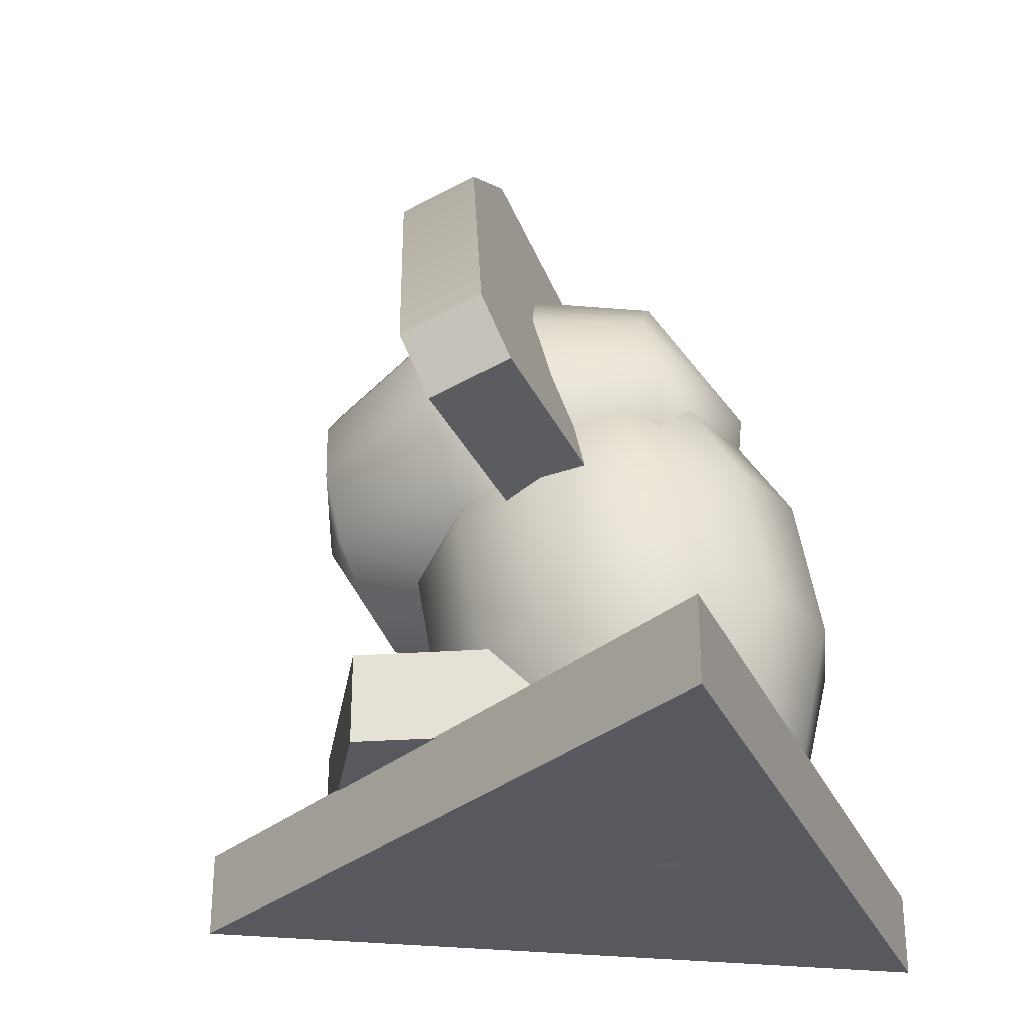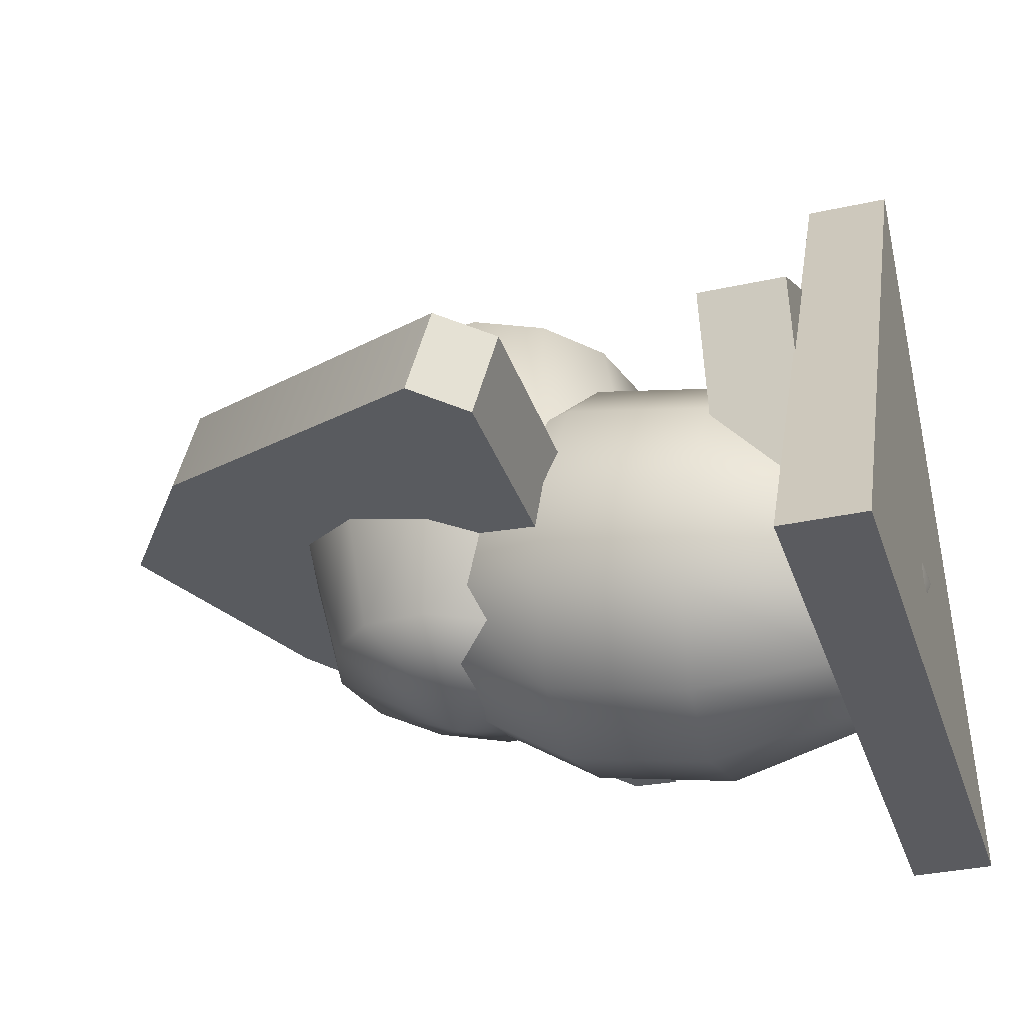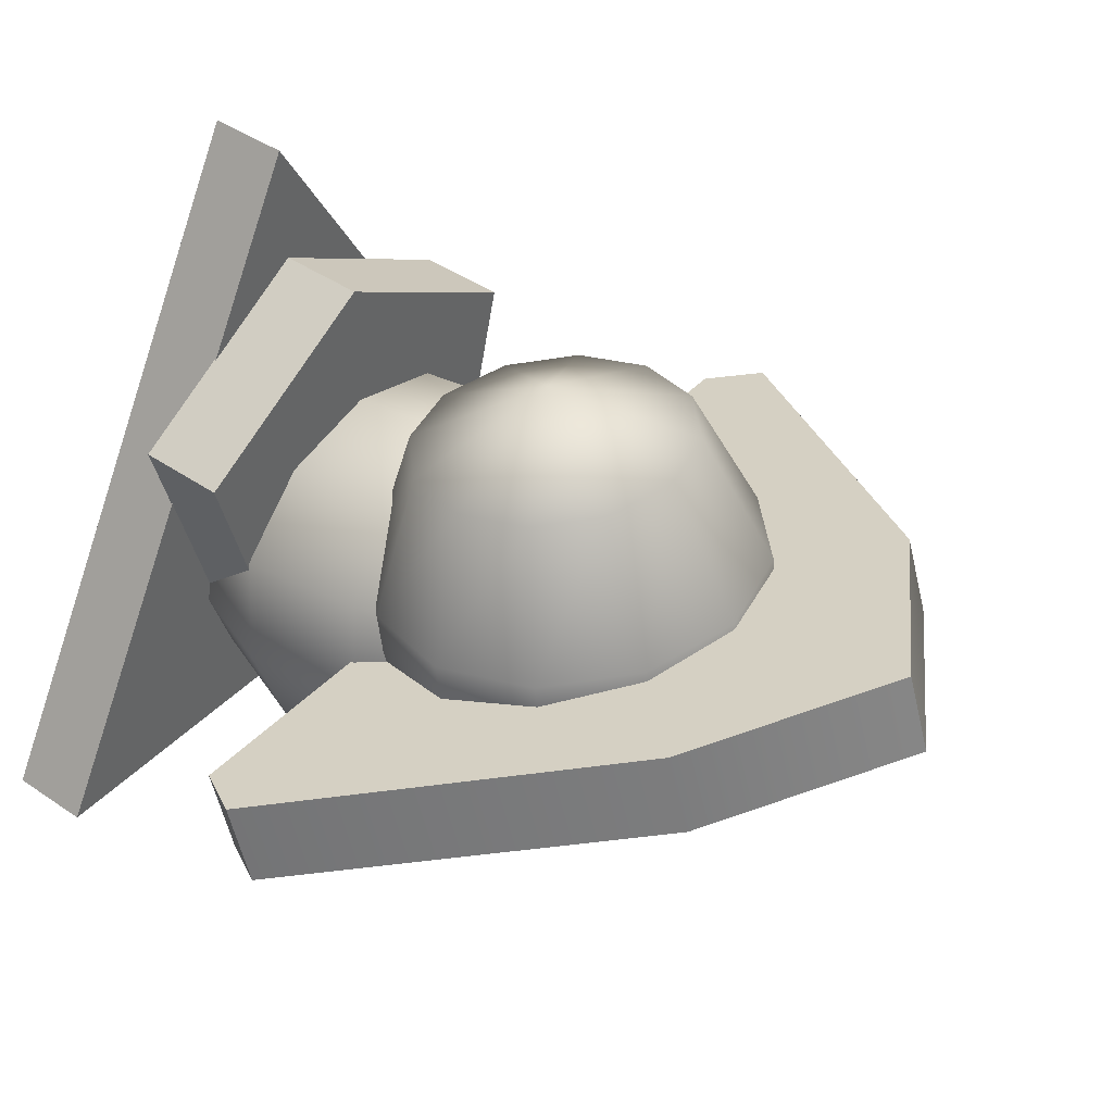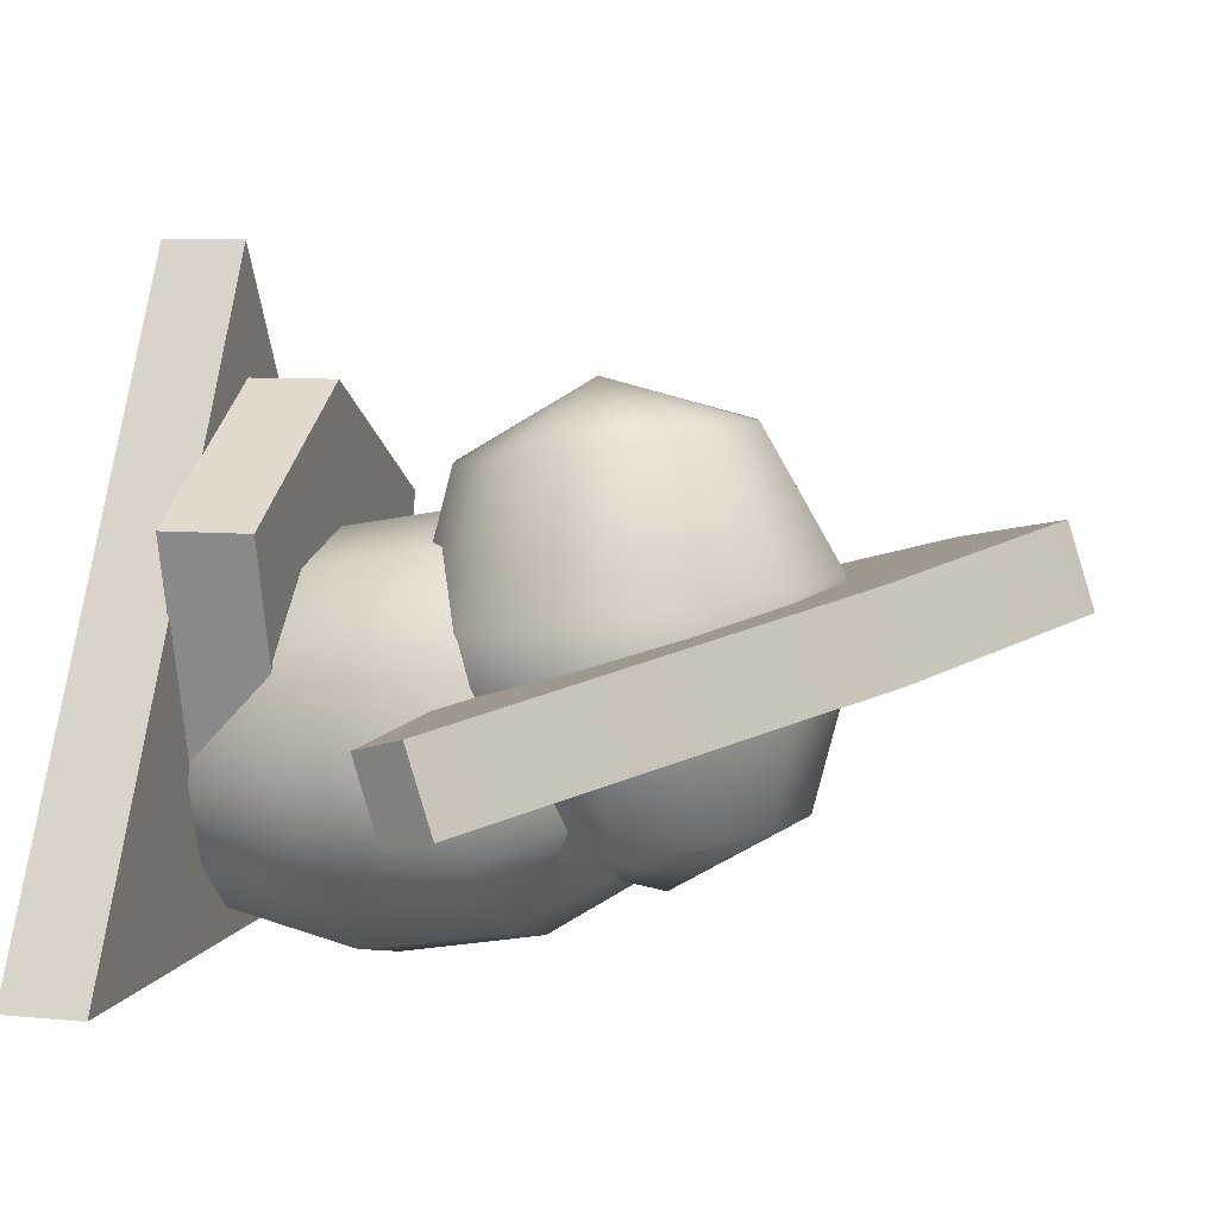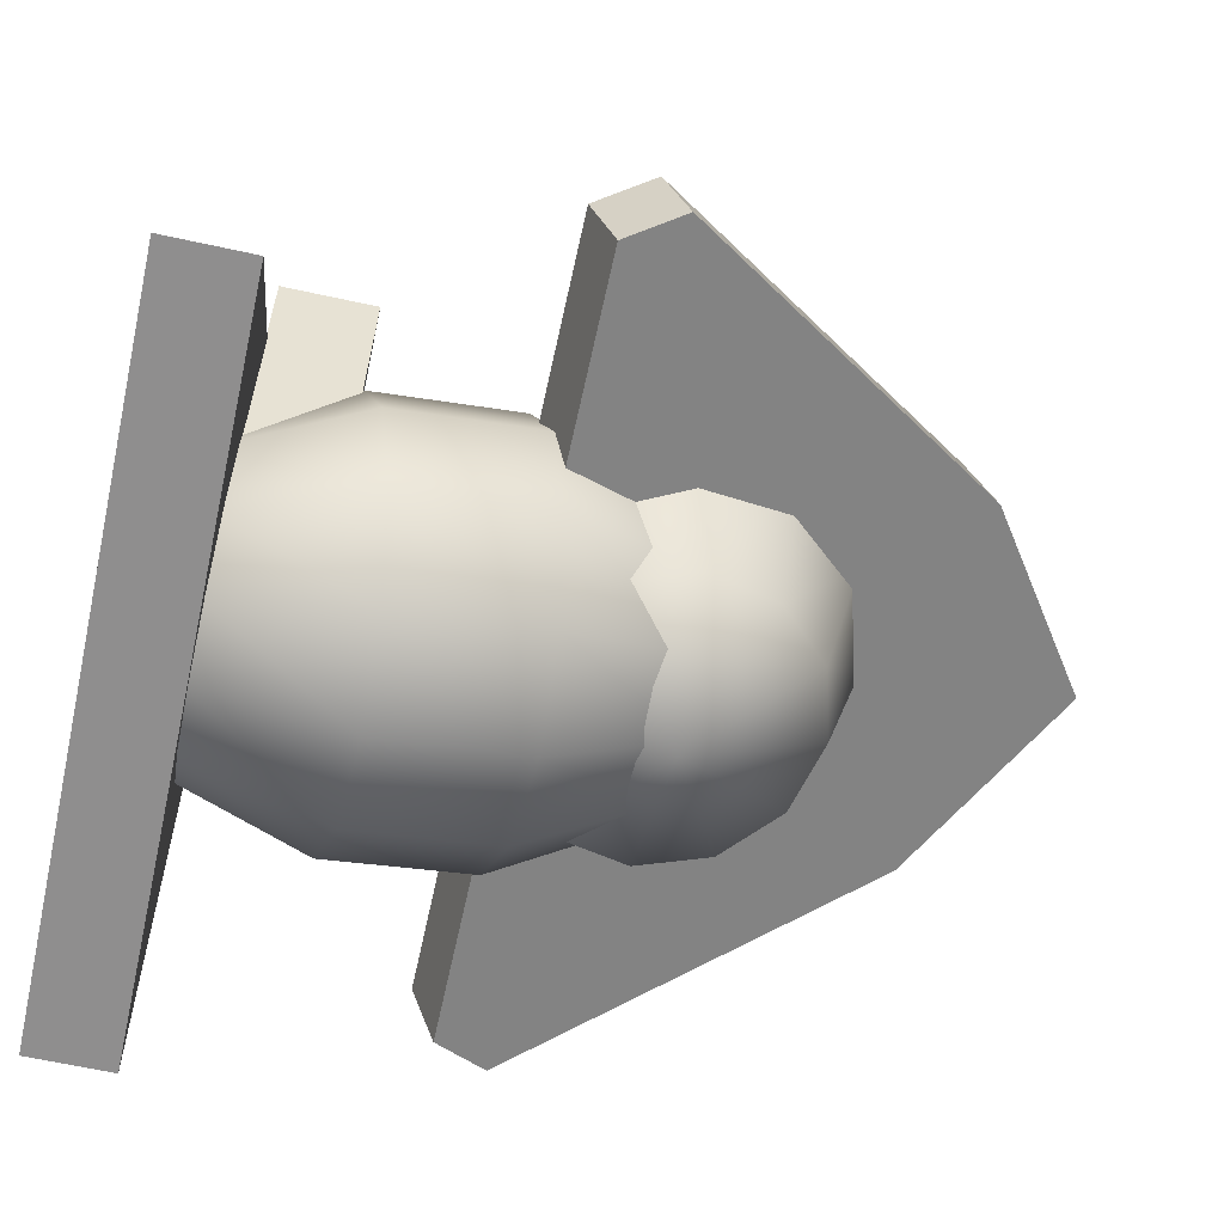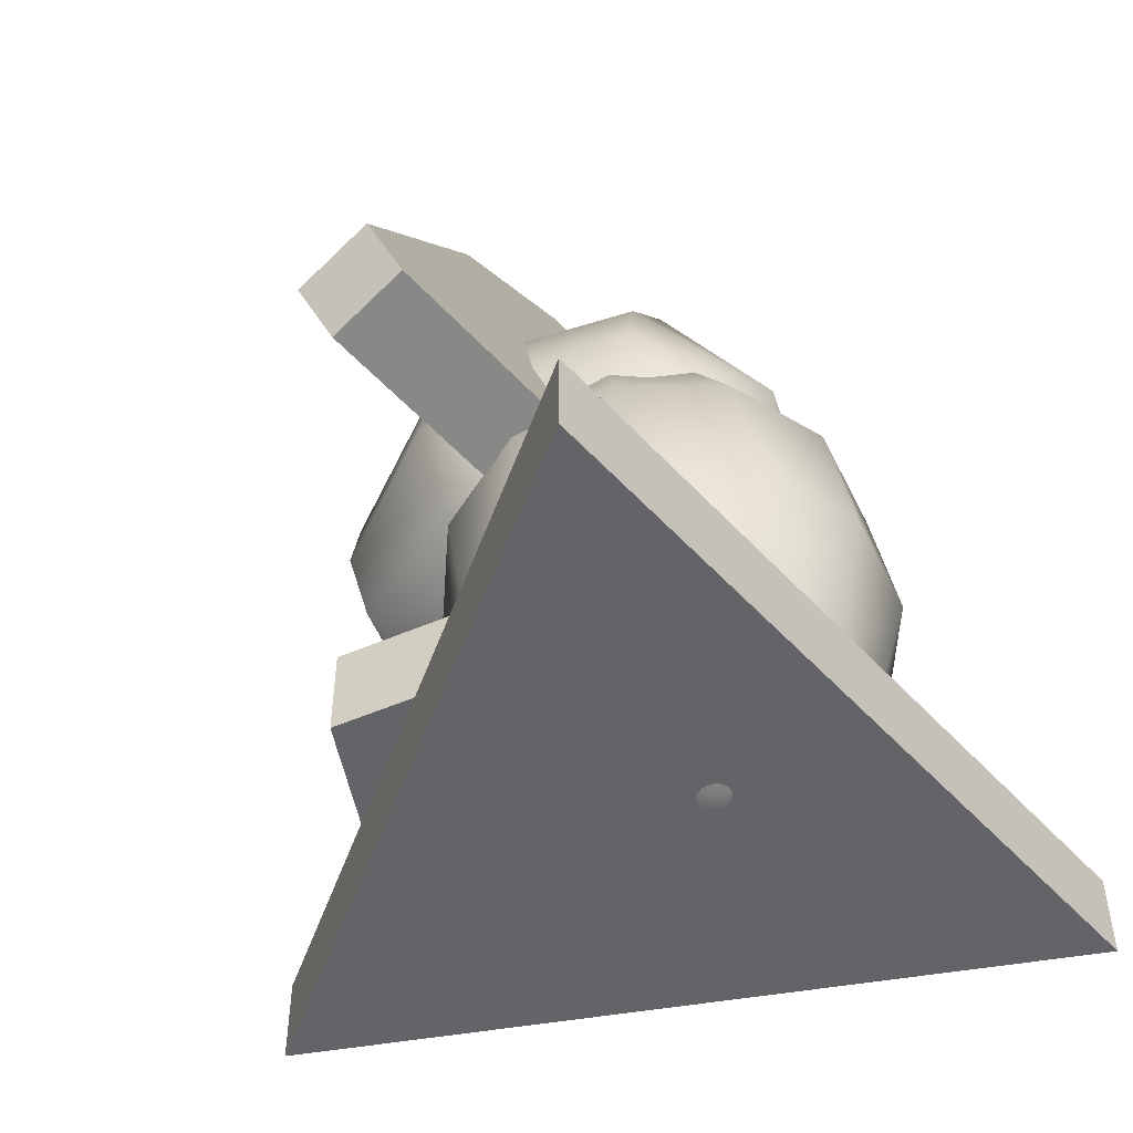
<metadata>
{"format":"obj","ext":"obj","renderer":"f3d","projection":"perspective","resolution":1024,"background":"white","views":[{"elev":-30.3,"azim":111.0,"up":"+Y"},{"elev":-33.0,"azim":-73.0,"up":"+Z"},{"elev":42.3,"azim":129.4,"up":"+Z"},{"elev":7.6,"azim":105.4,"up":"+Z"},{"elev":-65.0,"azim":77.6,"up":"+Z"},{"elev":-51.1,"azim":130.6,"up":"+Y"}]}
</metadata>
<code>
g default
v 5e-06 39.36 8.883
v 1e-06 40.52 5.118
v -8.898 34.66 3.304
v -8.898 33.5 7.069
v 8.708 34.49 3.249
v 8.708 33.32 7.014
v 2e-06 24.87 4.396
v 2e-06 26.03 0.6308
v -18.15 15.2 1.404
v -19.6 17.77 2.198
v -19.6 18.93 -1.567
v -18.15 16.37 -2.361
v 19.55 17.78 2.201
v 18.11 15.2 1.404
v 19.55 18.94 -1.564
v 18.11 16.37 -2.361
g pCylinder16 group5
f 5 6 13 15
f 16 14 9 12
f 11 10 4 3
f 4 10 7
f 6 7 13
f 10 9 7
f 13 7 14
f 7 9 14
f 5 15 8
f 3 8 11
f 15 16 8
f 11 8 12
f 8 16 12
f 1 4 7
f 3 4 1 2
f 8 3 2
f 2 5 8
f 1 6 5 2
f 7 6 1
f 9 10 11 12
f 13 14 16 15
g default
v 5.756 25.63 -4.298
v 3.323 28.04 -3.961
v -0 28.93 -3.837
v -3.323 28.04 -3.961
v -5.756 25.63 -4.298
v -6.647 22.34 -4.759
v -5.756 19.05 -5.22
v -3.323 16.64 -5.558
v 0 15.76 -5.681
v 3.323 16.64 -5.558
v 5.756 19.05 -5.22
v 6.647 22.34 -4.759
v 8.141 26.08 2.475
v 4.7 29.48 2.952
v 0 30.73 3.127
v -4.7 29.48 2.952
v -8.141 26.08 2.475
v -9.4 21.42 1.823
v -8.141 16.77 1.171
v -4.7 13.36 0.6941
v 0 12.11 0.5194
v 4.7 13.36 0.6941
v 8.141 16.77 1.171
v 9.4 21.42 1.823
v 8.141 25.62 5.743
v 4.7 29.03 6.221
v 0 30.27 6.395
v -4.7 29.03 6.221
v -8.141 25.62 5.743
v -9.4 20.96 5.091
v -8.141 16.31 4.439
v -4.7 12.9 3.962
v 0 11.65 3.787
v 4.7 12.9 3.962
v 8.141 16.31 4.439
v 9.4 20.96 5.091
v 5.756 23.33 12.13
v 3.323 25.74 12.47
v -0 26.62 12.6
v -3.323 25.74 12.47
v -5.756 23.33 12.13
v -6.647 20.04 11.67
v -5.756 16.75 11.21
v -3.323 14.34 10.88
v 0 13.46 10.75
v 3.323 14.34 10.88
v 5.756 16.75 11.21
v 6.647 20.04 11.67
v 0 22.73 -7.486
v 0 19.66 14.4
g group5 pCylinder14
f 17 18 30 29
f 18 19 31 30
f 19 20 32 31
f 20 21 33 32
f 21 22 34 33
f 22 23 35 34
f 23 24 36 35
f 24 25 37 36
f 25 26 38 37
f 26 27 39 38
f 27 28 40 39
f 28 17 29 40
f 29 30 42 41
f 30 31 43 42
f 31 32 44 43
f 32 33 45 44
f 33 34 46 45
f 34 35 47 46
f 35 36 48 47
f 36 37 49 48
f 37 38 50 49
f 38 39 51 50
f 39 40 52 51
f 40 29 41 52
f 41 42 54 53
f 42 43 55 54
f 43 44 56 55
f 44 45 57 56
f 45 46 58 57
f 46 47 59 58
f 47 48 60 59
f 48 49 61 60
f 49 50 62 61
f 50 51 63 62
f 51 52 64 63
f 52 41 53 64
f 18 17 65
f 19 18 65
f 20 19 65
f 21 20 65
f 22 21 65
f 23 22 65
f 24 23 65
f 25 24 65
f 26 25 65
f 27 26 65
f 28 27 65
f 17 28 65
f 53 54 66
f 54 55 66
f 55 56 66
f 56 57 66
f 57 58 66
f 58 59 66
f 59 60 66
f 60 61 66
f 61 62 66
f 62 63 66
f 63 64 66
f 64 53 66
g default
v 5.756 3.033 -6.089
v 3.323 3.454 -8.485
v -0 3.608 -9.362
v -3.323 3.454 -8.485
v -5.756 3.033 -6.089
v -6.647 2.457 -2.815
v -5.756 1.882 0.4577
v -3.323 1.46 2.854
v 0 1.306 3.731
v 3.323 1.46 2.854
v 5.756 1.882 0.4577
v 6.647 2.457 -2.815
v 8.141 9.818 -6.293
v 4.7 10.41 -9.682
v 0 10.63 -10.92
v -4.7 10.41 -9.682
v -8.141 9.818 -6.293
v -9.4 9.004 -1.664
v -8.141 8.19 2.965
v -4.7 7.594 6.353
v 0 7.376 7.594
v 4.7 7.594 6.353
v 8.141 8.19 2.965
v 9.4 9.004 -1.664
v 8.141 16.51 -5.116
v 4.7 17.11 -8.504
v 0 17.33 -9.745
v -4.7 17.11 -8.504
v -8.141 16.51 -5.116
v -9.4 15.7 -0.4868
v -8.141 14.89 4.142
v -4.7 14.29 7.531
v 0 14.07 8.771
v 4.7 14.29 7.531
v 8.141 14.89 4.142
v 9.4 15.7 -0.4868
v 5.756 22.82 -2.609
v 3.323 23.24 -5.005
v -0 23.4 -5.882
v -3.323 23.24 -5.005
v -5.756 22.82 -2.609
v -6.647 22.25 0.6643
v -5.756 21.67 3.937
v -3.323 21.25 6.334
v 0 21.1 7.211
v 3.323 21.25 6.334
v 5.756 21.67 3.937
v 6.647 22.25 0.6643
v 0 -0.2544 -3.292
v 0 24.96 1.141
g group5 pCylinder15
f 67 68 80 79
f 68 69 81 80
f 69 70 82 81
f 70 71 83 82
f 71 72 84 83
f 72 73 85 84
f 73 74 86 85
f 74 75 87 86
f 75 76 88 87
f 76 77 89 88
f 77 78 90 89
f 78 67 79 90
f 79 80 92 91
f 80 81 93 92
f 81 82 94 93
f 82 83 95 94
f 83 84 96 95
f 84 85 97 96
f 85 86 98 97
f 86 87 99 98
f 87 88 100 99
f 88 89 101 100
f 89 90 102 101
f 90 79 91 102
f 91 92 104 103
f 92 93 105 104
f 93 94 106 105
f 94 95 107 106
f 95 96 108 107
f 96 97 109 108
f 97 98 110 109
f 98 99 111 110
f 99 100 112 111
f 100 101 113 112
f 101 102 114 113
f 102 91 103 114
f 68 67 115
f 69 68 115
f 70 69 115
f 71 70 115
f 72 71 115
f 73 72 115
f 74 73 115
f 75 74 115
f 76 75 115
f 77 76 115
f 78 77 115
f 67 78 115
f 103 104 116
f 104 105 116
f 105 106 116
f 106 107 116
f 107 108 116
f 108 109 116
f 109 110 116
f 110 111 116
f 111 112 116
f 112 113 116
f 113 114 116
f 114 103 116
g default
v 6.172 3.859 -4.908
v -6.172 3.859 -4.908
v -9.797 3.859 8.415
v -0 3.859 14.09
v 9.797 3.859 8.415
v 6.172 8.126 -4.908
v -6.172 8.126 -4.908
v -9.797 8.126 8.415
v -0 8.126 14.09
v 9.797 8.126 8.415
v 0 3.859 3.587
v 0 8.126 3.587
g group5 pCylinder13
f 117 118 123 122
f 118 119 124 123
f 119 120 125 124
f 120 121 126 125
f 121 117 122 126
f 118 117 127
f 119 118 127
f 120 119 127
f 121 120 127
f 117 121 127
f 122 123 128
f 123 124 128
f 124 125 128
f 125 126 128
f 126 122 128
g default
v -17.3 -0.007061 -9.937
v -1e-06 -0.007061 20.02
v 17.3 -0.007061 -9.937
v -17.3 3.935 -9.937
v -1e-06 3.935 20.02
v 17.3 3.935 -9.937
v 0 -0.007061 0.04912
v 0 3.935 0.04912
g group5 pCylinder10
f 129 130 133 132
f 130 131 134 133
f 131 129 132 134
f 130 129 135
f 131 130 135
f 129 131 135
f 132 133 136
f 133 134 136
f 134 132 136

</code>
